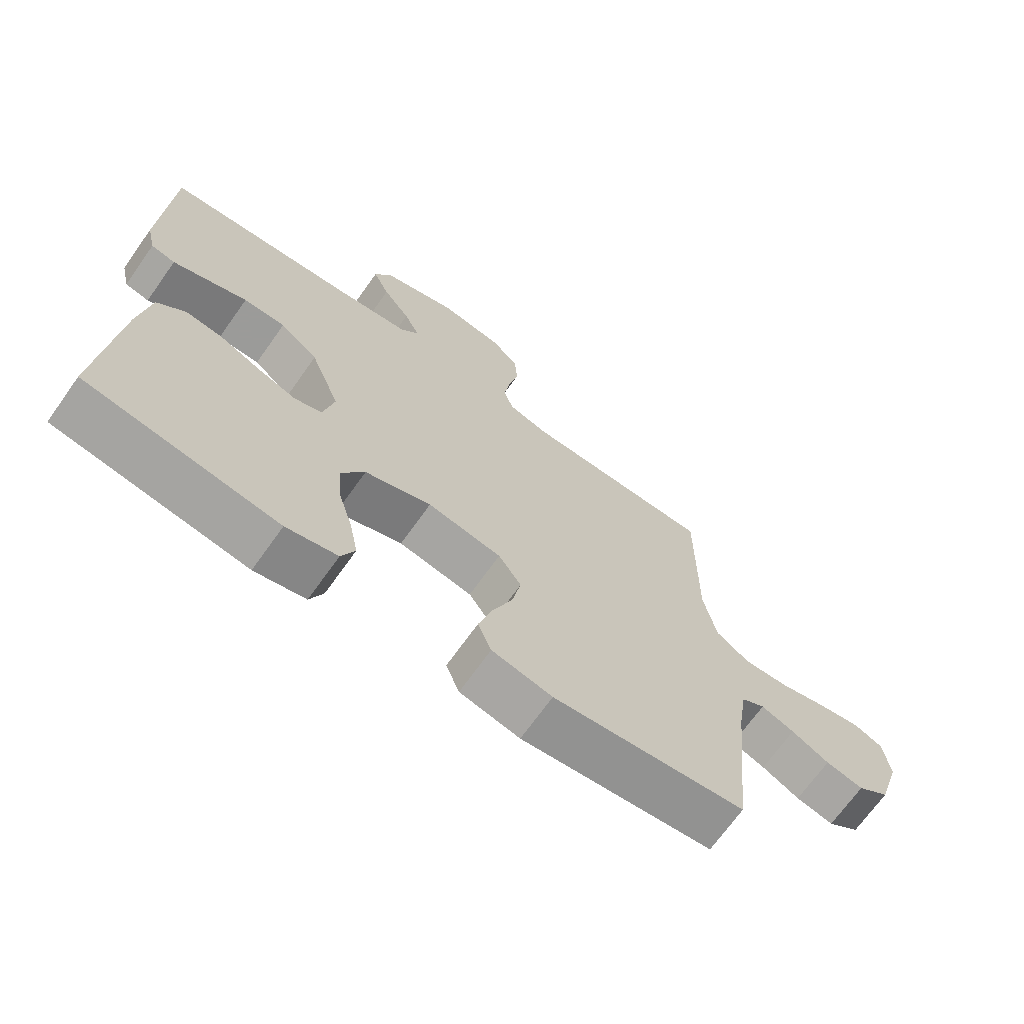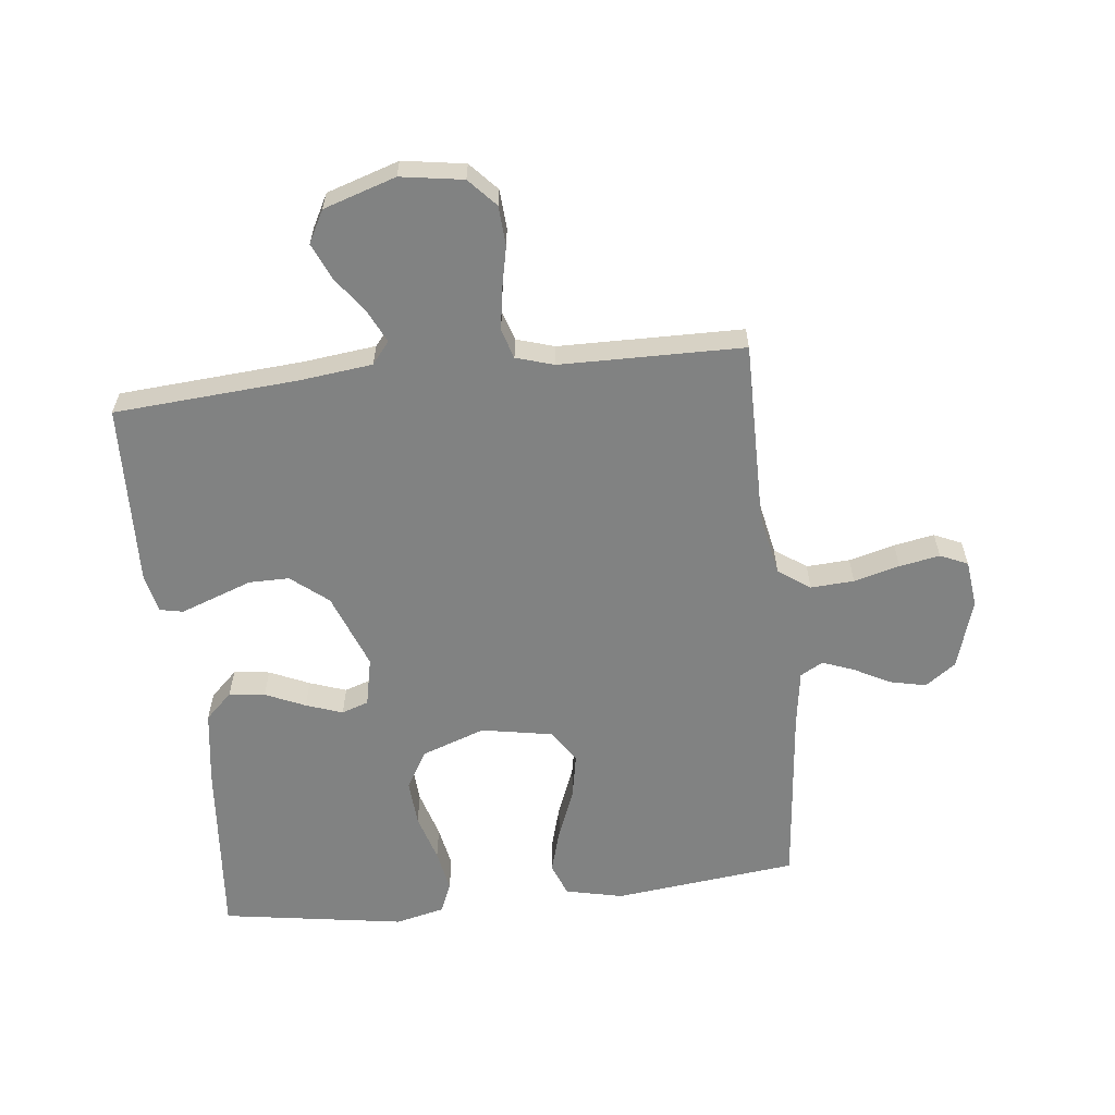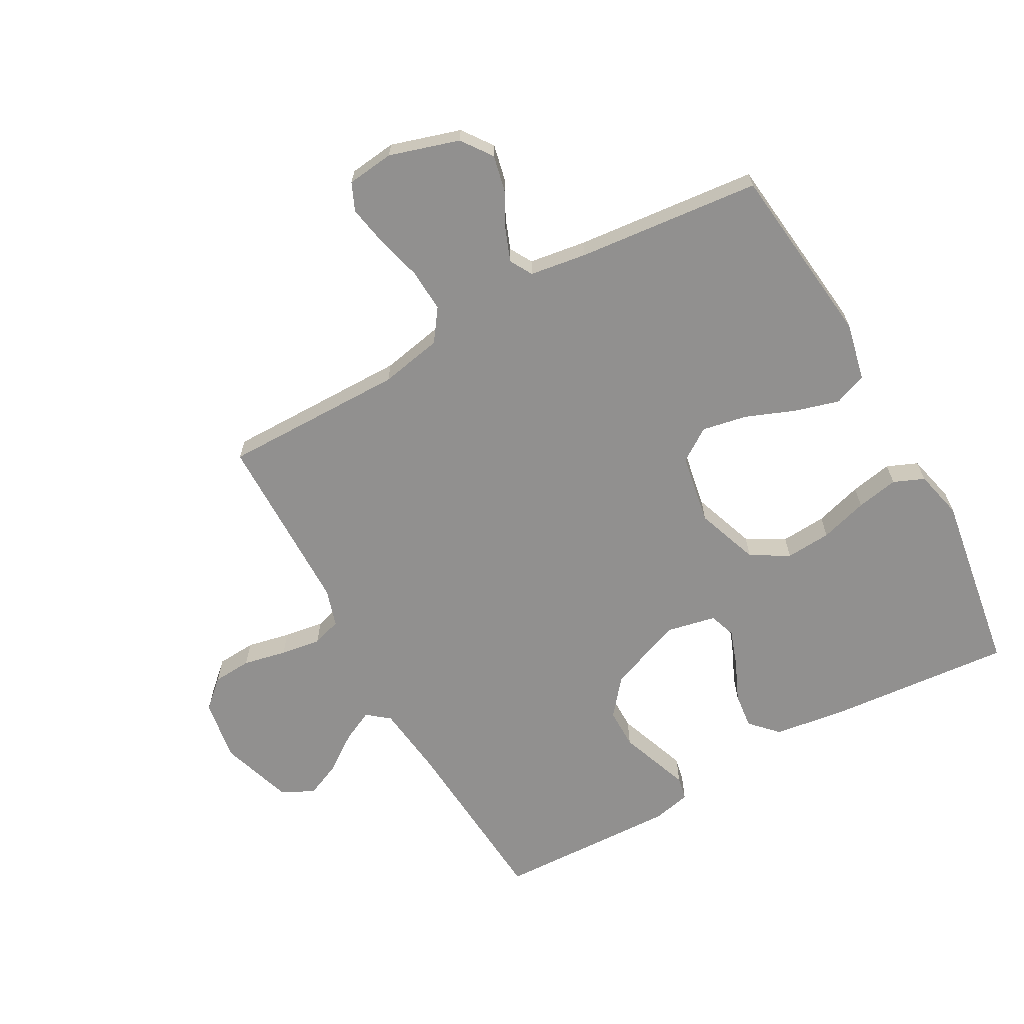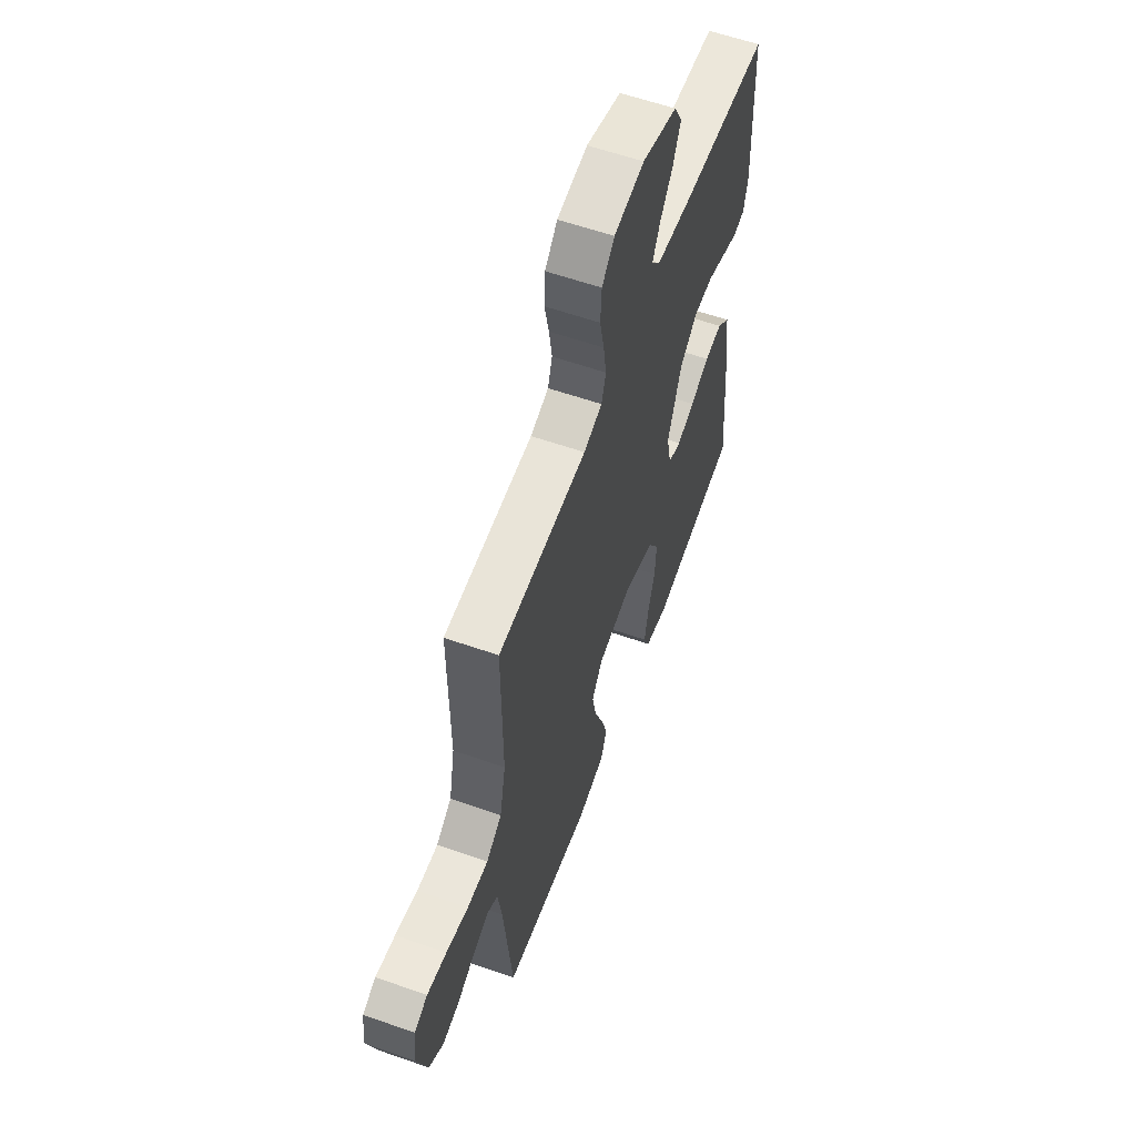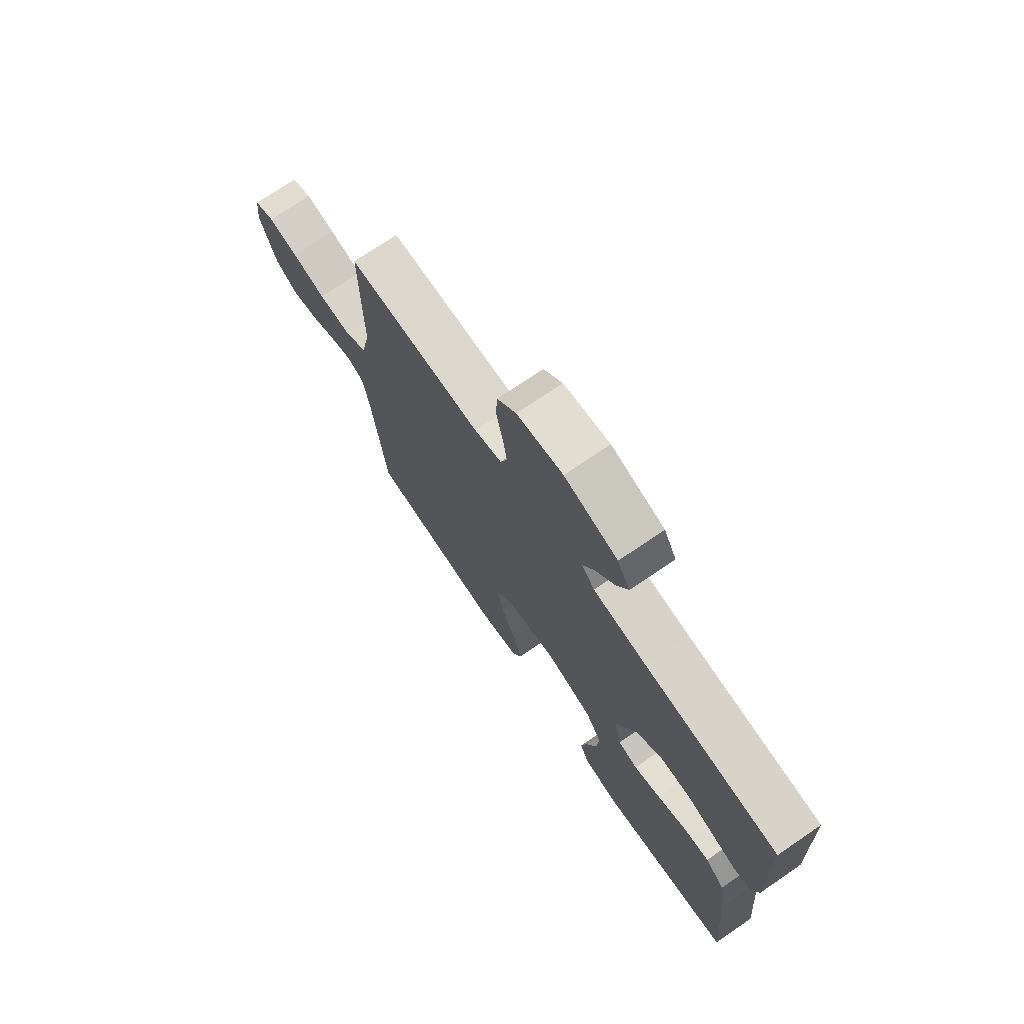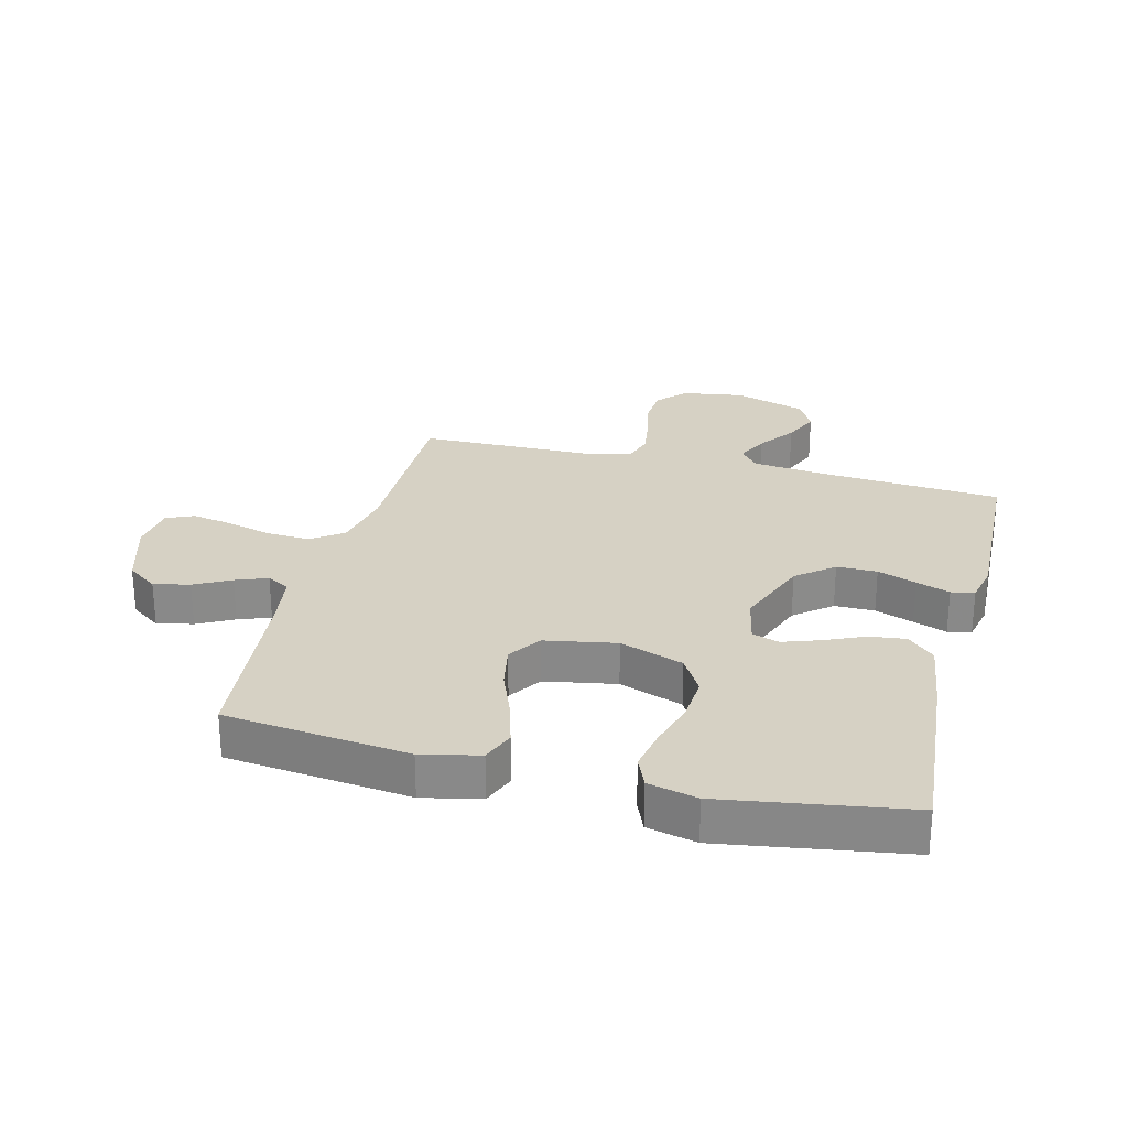
<metadata>
{"format":"obj","ext":"obj","renderer":"f3d","projection":"perspective","resolution":1024,"background":"white","views":[{"elev":-69.6,"azim":-35.4,"up":"+Z"},{"elev":-60.6,"azim":6.4,"up":"+Y"},{"elev":-65.7,"azim":119.1,"up":"+Y"},{"elev":59.5,"azim":109.8,"up":"+Z"},{"elev":73.8,"azim":-124.3,"up":"+Z"},{"elev":26.7,"azim":-165.7,"up":"+Y"}]}
</metadata>
<code>
v -0.5 0.07 0.5
v -0.2 0.07 0.522
v -0.081 0.07 0.536
v -0.052 0.07 0.572
v -0.077 0.07 0.624
v -0.12 0.07 0.684
v -0.146 0.07 0.743
v -0.118 0.07 0.796
v 0 0.07 0.834
v 0.102 0.07 0.818
v 0.144 0.07 0.772
v 0.148 0.07 0.708
v 0.133 0.07 0.637
v 0.123 0.07 0.571
v 0.138 0.07 0.523
v 0.2 0.07 0.504
v 0.5 0.07 0.5
v 0.498 0.07 0.2
v 0.518 0.07 0.098
v 0.57 0.07 0.061
v 0.641 0.07 0.065
v 0.716 0.07 0.085
v 0.782 0.07 0.097
v 0.827 0.07 0.077
v 0.836 0.07 0
v 0.801 0.07 -0.114
v 0.751 0.07 -0.15
v 0.692 0.07 -0.137
v 0.633 0.07 -0.106
v 0.581 0.07 -0.086
v 0.544 0.07 -0.107
v 0.53 0.07 -0.2
v 0.5 0.07 -0.5
v 0.2 0.07 -0.534
v 0.106 0.07 -0.513
v 0.085 0.07 -0.459
v 0.106 0.07 -0.386
v 0.138 0.07 -0.305
v 0.152 0.07 -0.232
v 0.116 0.07 -0.178
v 0 0.07 -0.157
v -0.104 0.07 -0.194
v -0.14 0.07 -0.256
v -0.135 0.07 -0.331
v -0.112 0.07 -0.409
v -0.099 0.07 -0.478
v -0.12 0.07 -0.528
v -0.2 0.07 -0.547
v -0.5 0.07 -0.5
v -0.474 0.07 -0.2
v -0.457 0.07 -0.08
v -0.413 0.07 -0.038
v -0.354 0.07 -0.045
v -0.289 0.07 -0.074
v -0.229 0.07 -0.095
v -0.185 0.07 -0.08
v -0.168 0.07 0
v -0.215 0.07 0.124
v -0.275 0.07 0.173
v -0.341 0.07 0.173
v -0.404 0.07 0.15
v -0.459 0.07 0.13
v -0.497 0.07 0.138
v -0.511 0.07 0.2
v -0.5 0 0.5
v -0.2 0 0.522
v -0.081 0 0.536
v -0.052 0 0.572
v -0.077 0 0.624
v -0.12 0 0.684
v -0.146 0 0.743
v -0.118 0 0.796
v 0 0 0.834
v 0.102 0 0.818
v 0.144 0 0.772
v 0.148 0 0.708
v 0.133 0 0.637
v 0.123 0 0.571
v 0.138 0 0.523
v 0.2 0 0.504
v 0.5 0 0.5
v 0.498 0 0.2
v 0.518 0 0.098
v 0.57 0 0.061
v 0.641 0 0.065
v 0.716 0 0.085
v 0.782 0 0.097
v 0.827 0 0.077
v 0.836 0 0
v 0.801 0 -0.114
v 0.751 0 -0.15
v 0.692 0 -0.137
v 0.633 0 -0.106
v 0.581 0 -0.086
v 0.544 0 -0.107
v 0.53 0 -0.2
v 0.5 0 -0.5
v 0.2 0 -0.534
v 0.106 0 -0.513
v 0.085 0 -0.459
v 0.106 0 -0.386
v 0.138 0 -0.305
v 0.152 0 -0.232
v 0.116 0 -0.178
v 0 0 -0.157
v -0.104 0 -0.194
v -0.14 0 -0.256
v -0.135 0 -0.331
v -0.112 0 -0.409
v -0.099 0 -0.478
v -0.12 0 -0.528
v -0.2 0 -0.547
v -0.5 0 -0.5
v -0.474 0 -0.2
v -0.457 0 -0.08
v -0.413 0 -0.038
v -0.354 0 -0.045
v -0.289 0 -0.074
v -0.229 0 -0.095
v -0.185 0 -0.08
v -0.168 0 0
v -0.215 0 0.124
v -0.275 0 0.173
v -0.341 0 0.173
v -0.404 0 0.15
v -0.459 0 0.13
v -0.497 0 0.138
v -0.511 0 0.2
f 64 1 2
f 63 64 2
f 62 63 2
f 61 62 2
f 60 61 2
f 59 60 2 3
f 58 59 3 4
f 57 58 4
f 52 53 54
f 51 52 54
f 50 51 54
f 49 50 54
f 48 49 54
f 47 48 54
f 46 47 54
f 45 46 54
f 44 45 54
f 43 44 54 55
f 42 43 55 56
f 36 37 38
f 35 36 38
f 34 35 38
f 33 34 38
f 32 33 38
f 31 32 38 39
f 30 31 39 40
f 27 28 29
f 26 27 29
f 25 26 29
f 24 25 29
f 23 24 29
f 22 23 29
f 21 22 29
f 20 21 29 30
f 30 40 41
f 20 30 41
f 19 20 41
f 16 17 18
f 42 56 57
f 41 42 57
f 19 41 57
f 18 19 57
f 16 18 57
f 15 16 57
f 11 12 13
f 10 11 13
f 9 10 13
f 8 9 13
f 7 8 13
f 6 7 13
f 5 6 13
f 14 15 57 4
f 4 5 13 14
f 66 65 128
f 66 128 127
f 66 127 126
f 66 126 125
f 66 125 124
f 67 66 124 123
f 68 67 123 122
f 68 122 121
f 118 117 116
f 118 116 115
f 118 115 114
f 118 114 113
f 118 113 112
f 118 112 111
f 118 111 110
f 118 110 109
f 118 109 108
f 119 118 108 107
f 120 119 107 106
f 102 101 100
f 102 100 99
f 102 99 98
f 102 98 97
f 102 97 96
f 103 102 96 95
f 104 103 95 94
f 93 92 91
f 93 91 90
f 93 90 89
f 93 89 88
f 93 88 87
f 93 87 86
f 93 86 85
f 94 93 85 84
f 105 104 94
f 105 94 84
f 105 84 83
f 82 81 80
f 121 120 106
f 121 106 105
f 121 105 83
f 121 83 82
f 121 82 80
f 121 80 79
f 77 76 75
f 77 75 74
f 77 74 73
f 77 73 72
f 77 72 71
f 77 71 70
f 77 70 69
f 68 121 79 78
f 78 77 69 68
f 1 65 66 2
f 2 66 67 3
f 3 67 68 4
f 4 68 69 5
f 5 69 70 6
f 6 70 71 7
f 7 71 72 8
f 8 72 73 9
f 9 73 74 10
f 10 74 75 11
f 11 75 76 12
f 12 76 77 13
f 13 77 78 14
f 14 78 79 15
f 15 79 80 16
f 16 80 81 17
f 17 81 82 18
f 18 82 83 19
f 19 83 84 20
f 20 84 85 21
f 21 85 86 22
f 22 86 87 23
f 23 87 88 24
f 24 88 89 25
f 25 89 90 26
f 26 90 91 27
f 27 91 92 28
f 28 92 93 29
f 29 93 94 30
f 30 94 95 31
f 31 95 96 32
f 32 96 97 33
f 33 97 98 34
f 34 98 99 35
f 35 99 100 36
f 36 100 101 37
f 37 101 102 38
f 38 102 103 39
f 39 103 104 40
f 40 104 105 41
f 41 105 106 42
f 42 106 107 43
f 43 107 108 44
f 44 108 109 45
f 45 109 110 46
f 46 110 111 47
f 47 111 112 48
f 48 112 113 49
f 49 113 114 50
f 50 114 115 51
f 51 115 116 52
f 52 116 117 53
f 53 117 118 54
f 54 118 119 55
f 55 119 120 56
f 56 120 121 57
f 57 121 122 58
f 58 122 123 59
f 59 123 124 60
f 60 124 125 61
f 61 125 126 62
f 62 126 127 63
f 63 127 128 64
f 64 128 65 1

</code>
